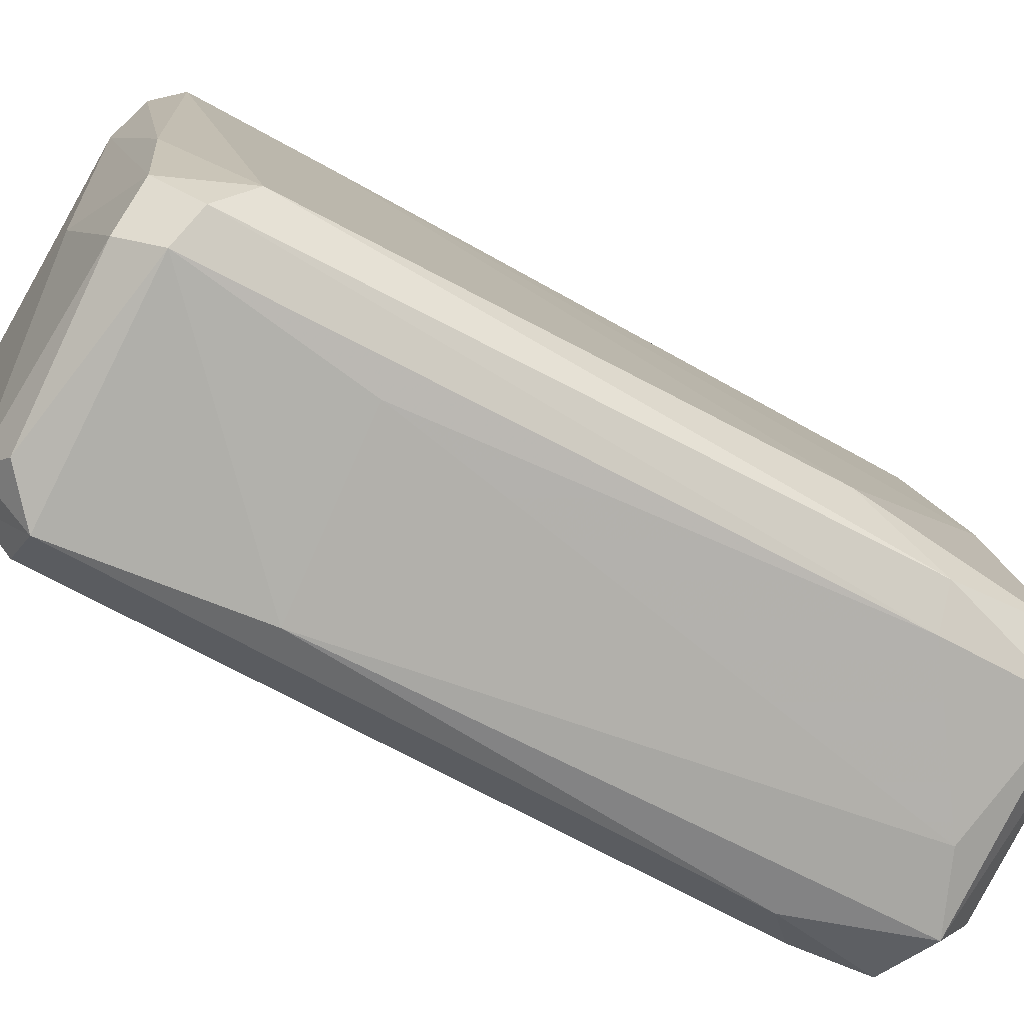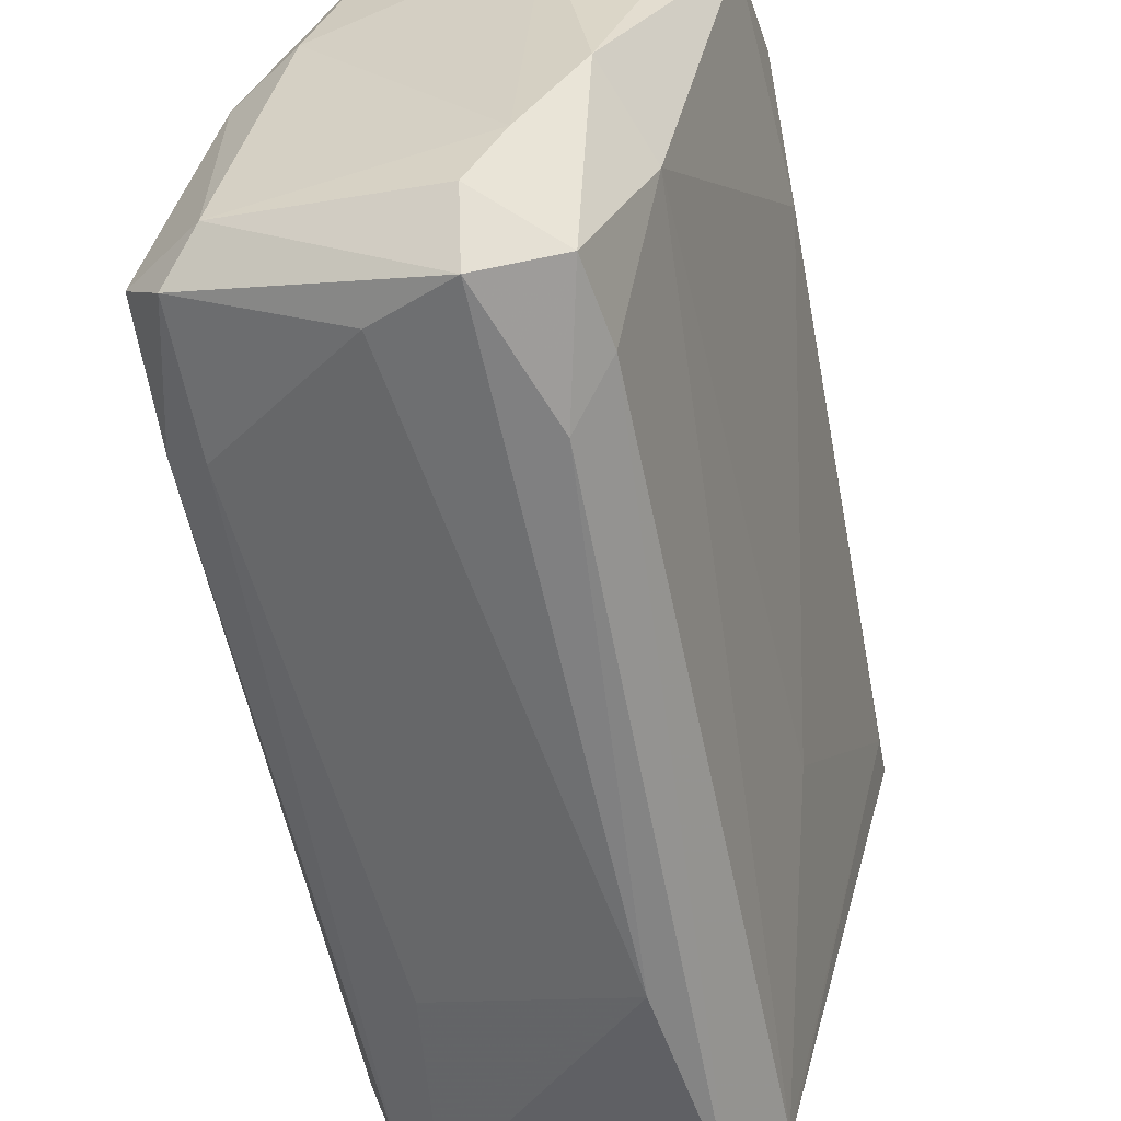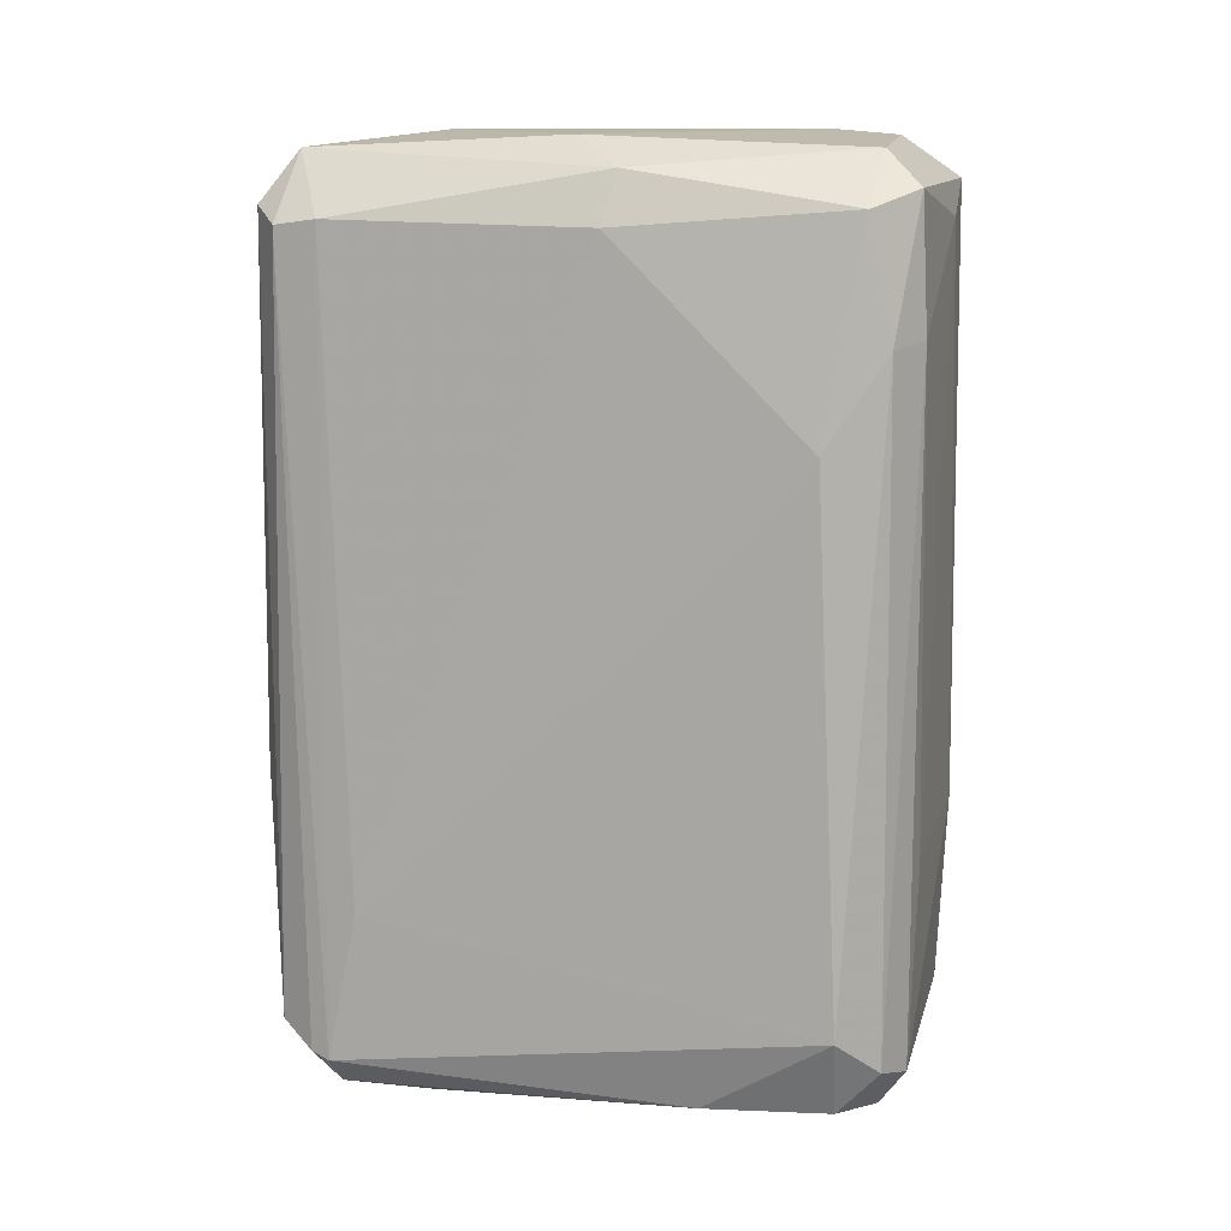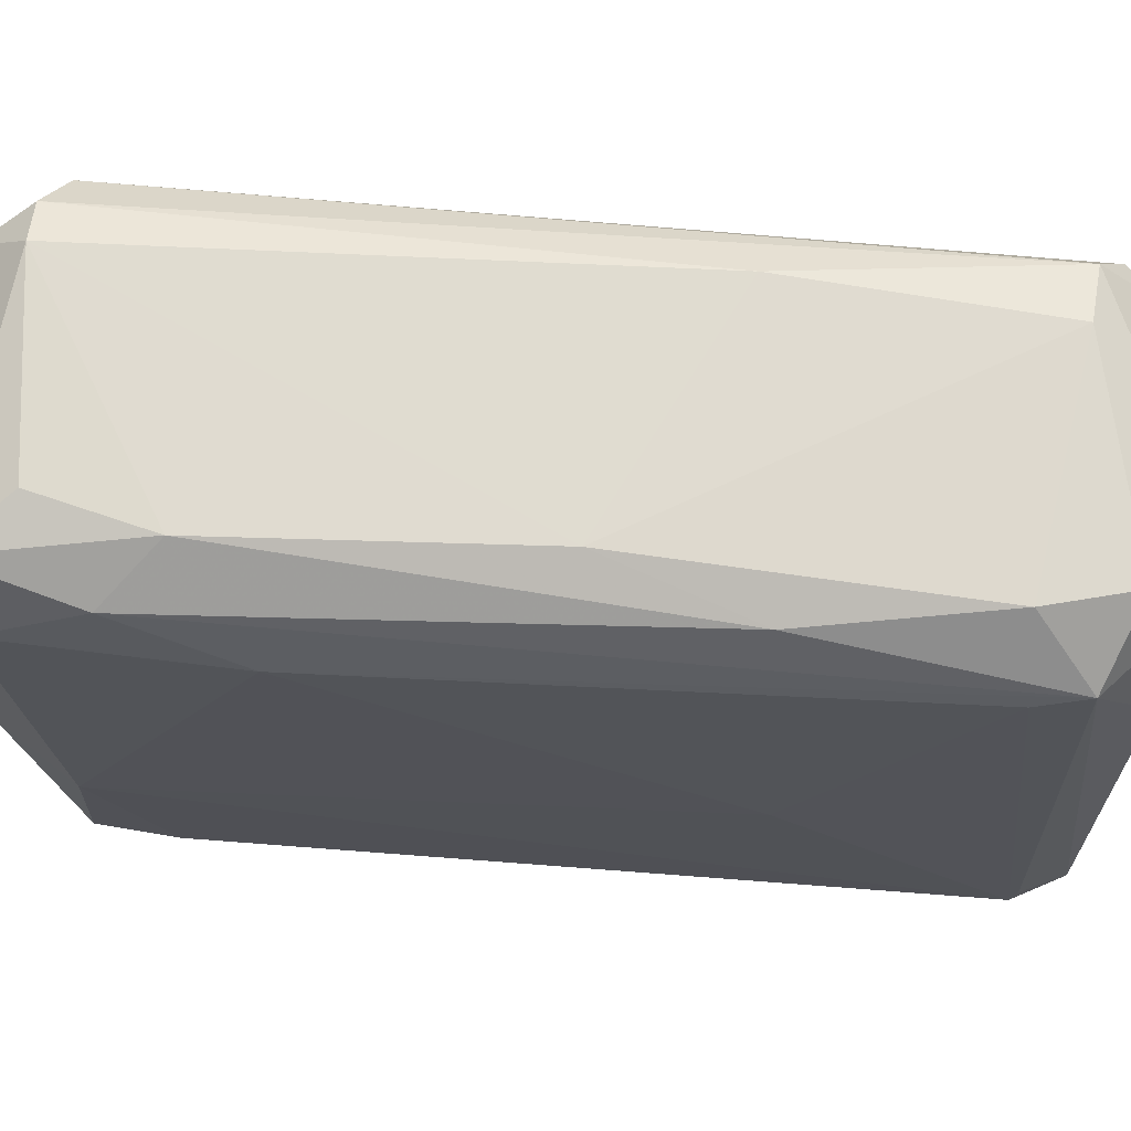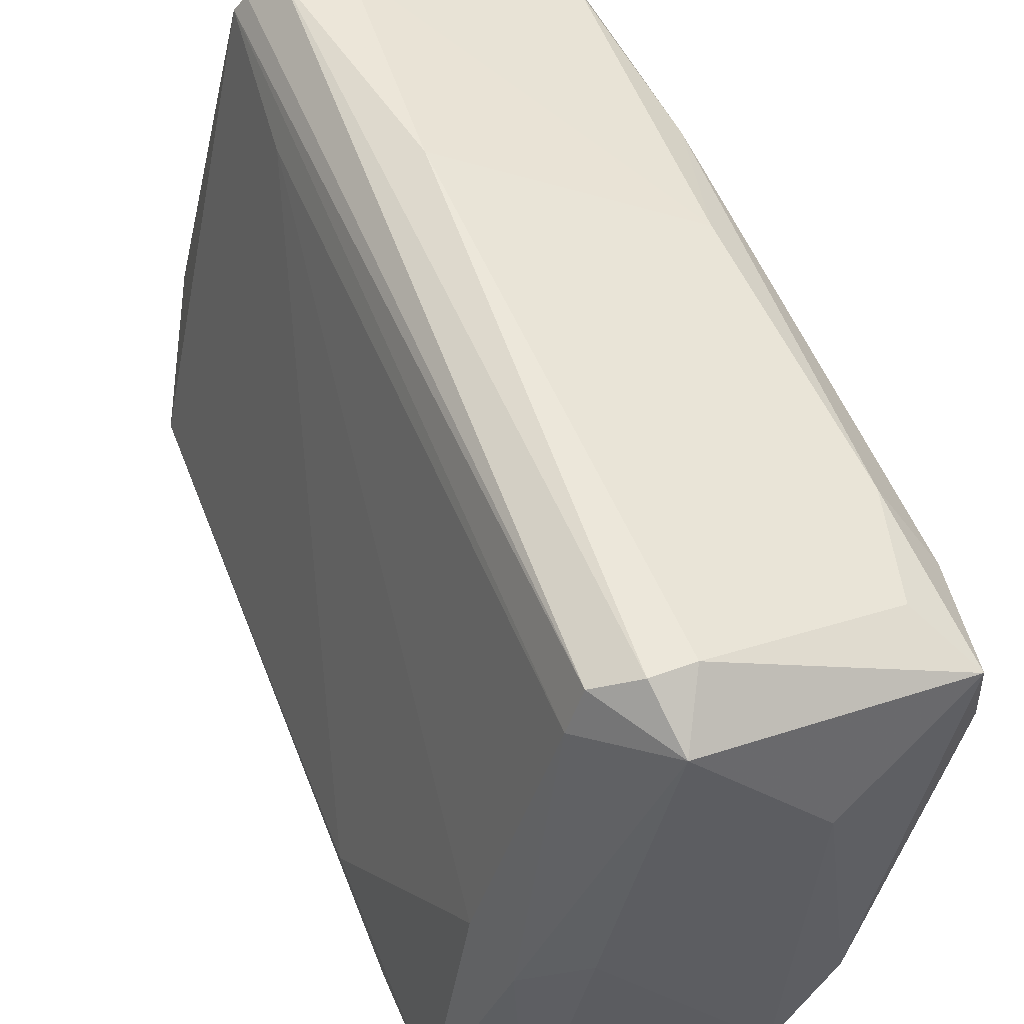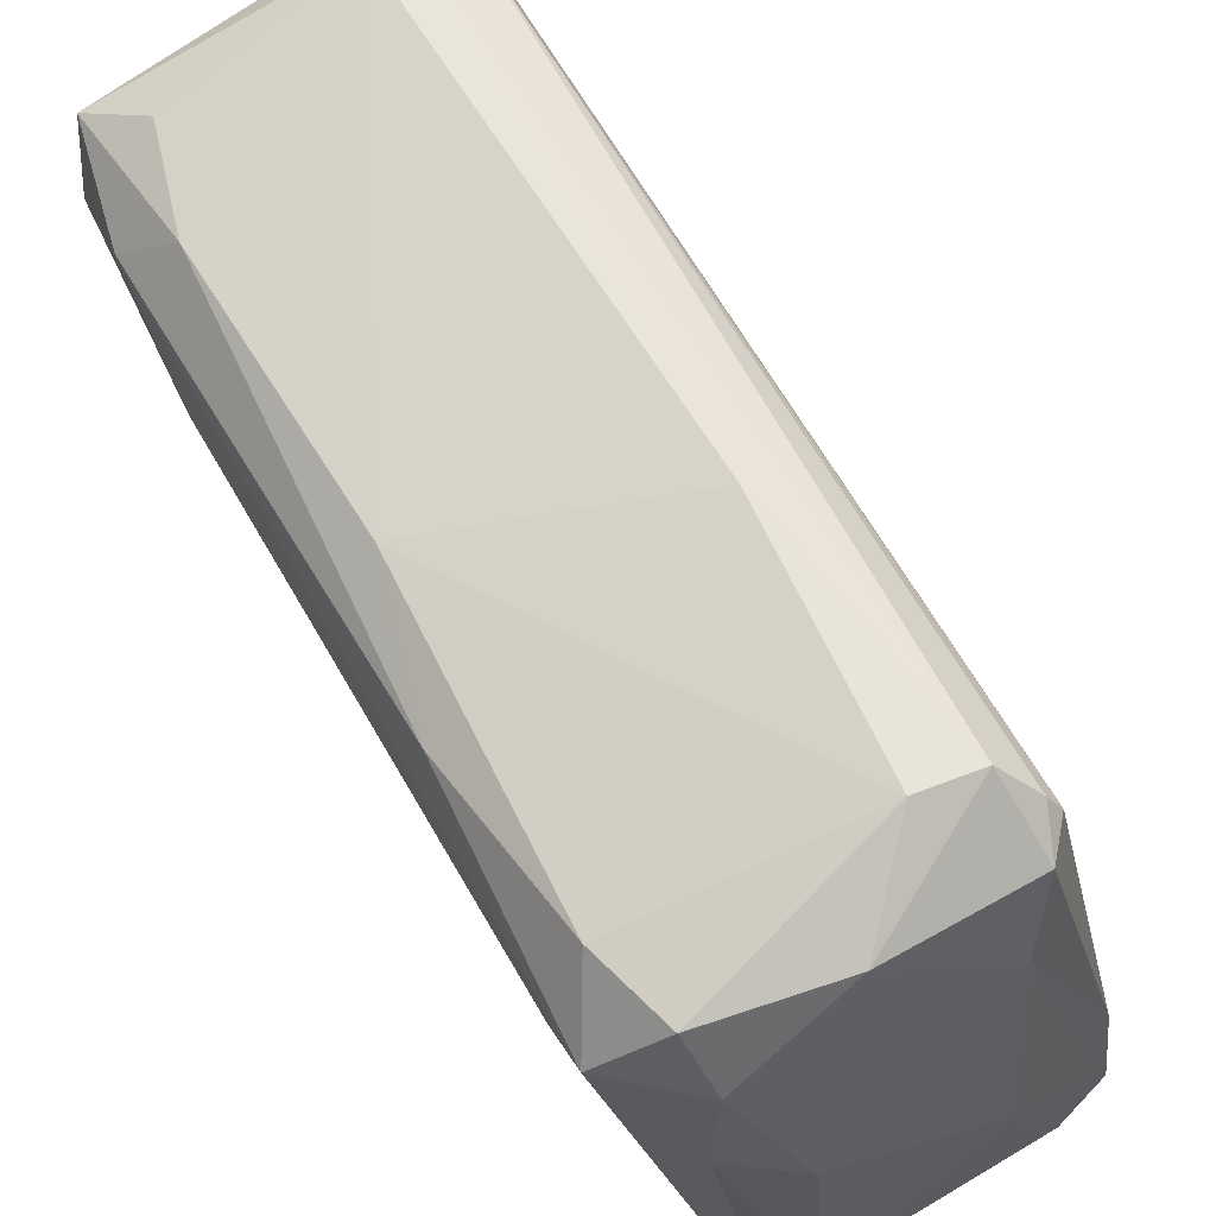
<metadata>
{"format":"obj","ext":"obj","renderer":"f3d","projection":"perspective","resolution":1024,"background":"white","views":[{"elev":-62.9,"azim":-120.5,"up":"+Y"},{"elev":-59.0,"azim":11.2,"up":"+Y"},{"elev":10.9,"azim":-91.8,"up":"+Z"},{"elev":52.7,"azim":95.1,"up":"+Y"},{"elev":53.8,"azim":-21.3,"up":"+Y"},{"elev":58.7,"azim":152.0,"up":"+Y"}]}
</metadata>
<code>
o convex_0
v 0.03063 0.04941 0.06679
v 0.004661 -0.06067 -0.03496
v -0.02856 -0.05028 -0.03808
v 0.03167 0.0463 -0.07754
v -0.02026 0.0494 0.06886
v 0.01609 -0.05443 0.07303
v -0.01714 0.05356 -0.07444
v -0.04206 -0.03781 0.07094
v -0.03584 -0.03574 -0.07963
v 0.02024 -0.04716 -0.07237
v 0.03997 0.02863 0.07509
v 0.04102 0.03487 -0.07235
v -0.007794 0.05252 0.08029
v -0.04206 -0.0347 -0.06509
v -0.004676 0.06084 -0.02561
v 0.002585 -0.05963 0.0751
v 0.009854 -0.03782 0.08342
v 0.01505 0.000596 -0.08483
v 0.002585 -0.05548 -0.07858
v -0.03584 -0.04716 0.07407
v 0.04206 0.02863 0.03562
v -0.00987 0.0598 0.07095
v -0.04311 -0.03054 0.03251
v -0.01195 0.03279 -0.08378
v 0.0379 0.04318 0.07718
v 0.02648 -0.02743 0.06992
v -0.03272 -0.04821 -0.07339
v -0.01921 0.05045 -0.07548
v -0.0296 -0.04197 0.08027
v 0.03375 0.04941 -0.005879
v -0.001558 0.05876 -0.06924
v 0.01401 0.0276 0.08342
v 0.009854 -0.05963 -0.07133
v -0.02026 0.006829 0.08237
v 0.02959 0.01721 -0.08274
v 0.009854 -0.04924 -0.08169
v -0.01402 -0.01496 -0.08483
v -0.0026 0.0598 0.07095
v -0.04206 -0.04197 0.04913
v -0.03375 0.003713 0.06782
v 0.04206 0.03903 0.05639
v 0.009854 0.04837 -0.08169
v 0.02024 -0.01912 0.08342
v -0.01091 -0.05651 0.06888
v 0.01817 -0.05339 0.05849
v -0.01714 0.05668 0.06784
v -0.01195 0.05875 -0.07029
v -0.03064 0.000596 0.07716
v 0.02959 -0.01601 -0.03289
v 0.0109 -0.05963 0.05122
v 0.03997 0.04318 -0.03081
v 0.01921 -0.05133 -0.07131
v -0.02129 0.04526 -0.04847
v -0.03895 -0.04301 -0.07131
v -0.03584 -0.04821 0.05017
v -0.02856 -0.04405 -0.08065
v 0.04102 0.03175 -0.06405
v 0.03582 0.04837 0.04705
v 0.02855 0.03487 -0.08274
v 0.01712 -0.04613 -0.07963
v -0.01506 0.04837 -0.08067
v 0.03582 0.0463 -0.06301
v -0.03272 -0.0129 -0.07961
v 0.003627 -0.04924 0.08237
f 29 16 64
f 21 11 26
f 2 3 27
f 8 20 29
f 20 16 29
f 15 30 31
f 25 13 32
f 2 27 33
f 27 19 33
f 29 17 34
f 17 32 34
f 32 13 34
f 33 19 36
f 18 35 36
f 9 24 37
f 24 18 37
f 18 36 37
f 22 13 38
f 15 22 38
f 25 1 38
f 13 25 38
f 30 15 38
f 20 8 39
f 8 23 39
f 23 14 39
f 23 8 40
f 11 21 41
f 21 12 41
f 25 11 41
f 31 4 42
f 17 6 43
f 11 25 43
f 6 26 43
f 26 11 43
f 32 17 43
f 25 32 43
f 3 2 44
f 2 16 44
f 16 20 44
f 26 6 45
f 5 13 46
f 13 22 46
f 28 5 46
f 7 28 46
f 22 15 47
f 15 31 47
f 31 42 47
f 7 46 47
f 46 22 47
f 13 5 48
f 8 29 48
f 34 13 48
f 29 34 48
f 40 8 48
f 5 40 48
f 21 26 49
f 16 2 50
f 6 16 50
f 2 33 50
f 45 6 50
f 33 45 50
f 41 12 51
f 26 45 52
f 45 33 52
f 49 26 52
f 14 23 53
f 5 28 53
f 28 14 53
f 23 40 53
f 40 5 53
f 14 9 54
f 39 14 54
f 39 54 55
f 27 3 55
f 20 39 55
f 3 44 55
f 44 20 55
f 54 27 55
f 19 27 56
f 36 19 56
f 9 37 56
f 37 36 56
f 54 9 56
f 27 54 56
f 10 12 57
f 12 21 57
f 21 49 57
f 52 10 57
f 49 52 57
f 1 25 58
f 38 1 58
f 30 38 58
f 25 41 58
f 51 30 58
f 41 51 58
f 4 12 59
f 18 24 59
f 12 35 59
f 35 18 59
f 24 42 59
f 42 4 59
f 12 10 60
f 35 12 60
f 33 36 60
f 36 35 60
f 10 52 60
f 52 33 60
f 28 7 61
f 42 24 61
f 7 47 61
f 47 42 61
f 12 4 62
f 4 31 62
f 31 30 62
f 51 12 62
f 30 51 62
f 9 14 63
f 24 9 63
f 14 28 63
f 61 24 63
f 28 61 63
f 16 6 64
f 6 17 64
f 17 29 64

</code>
